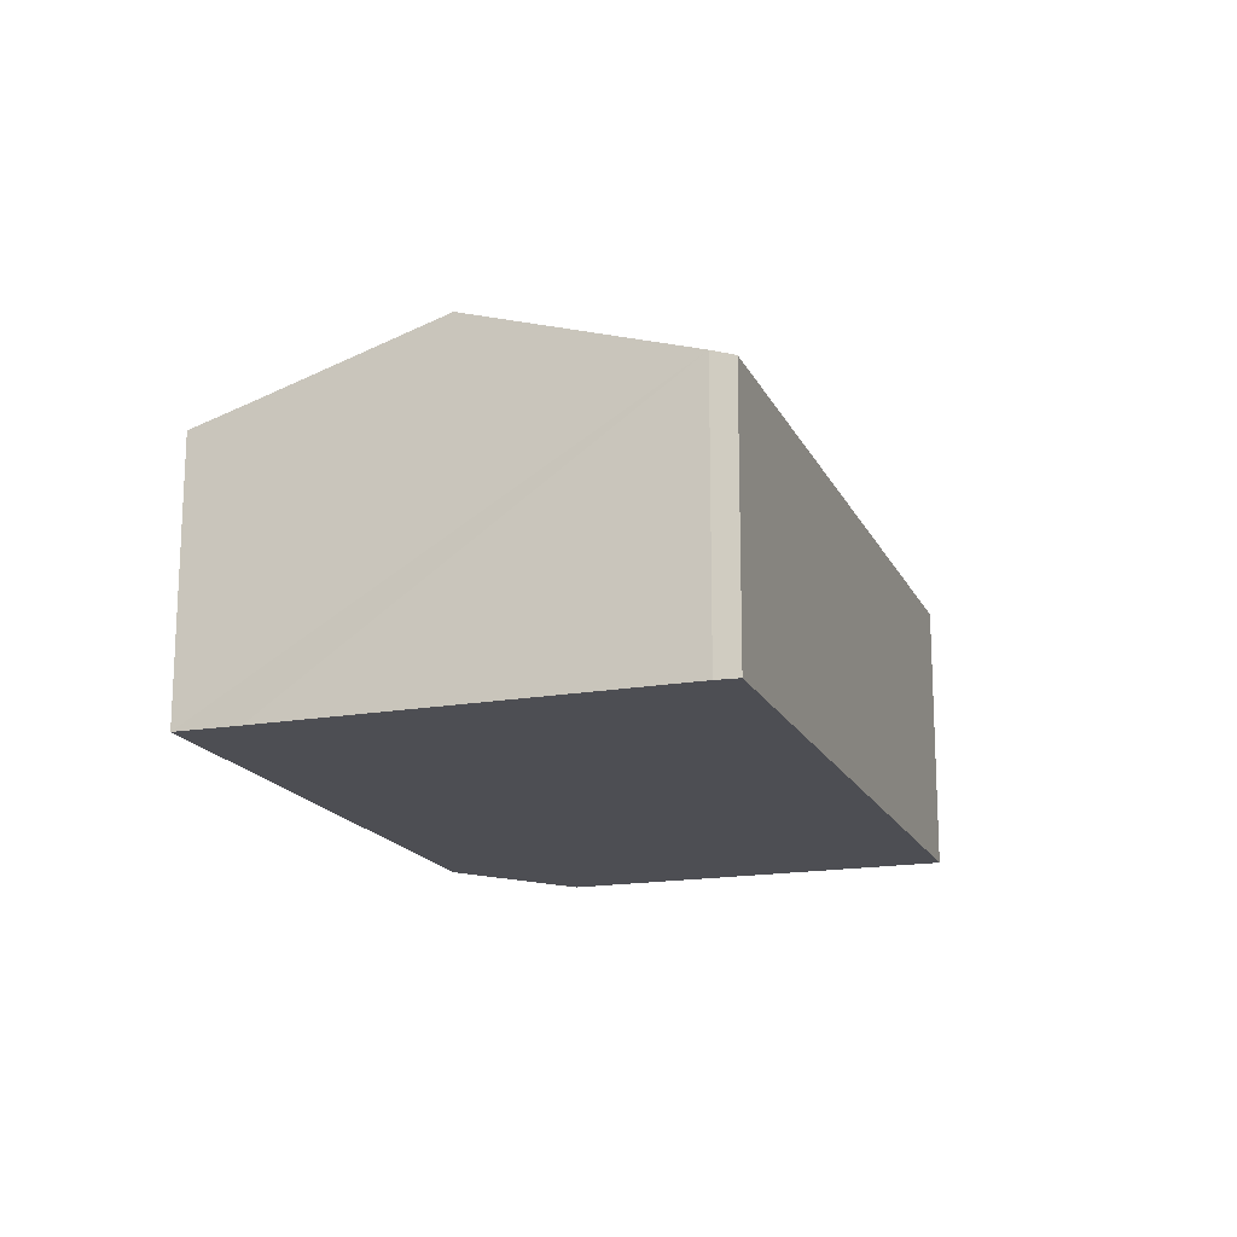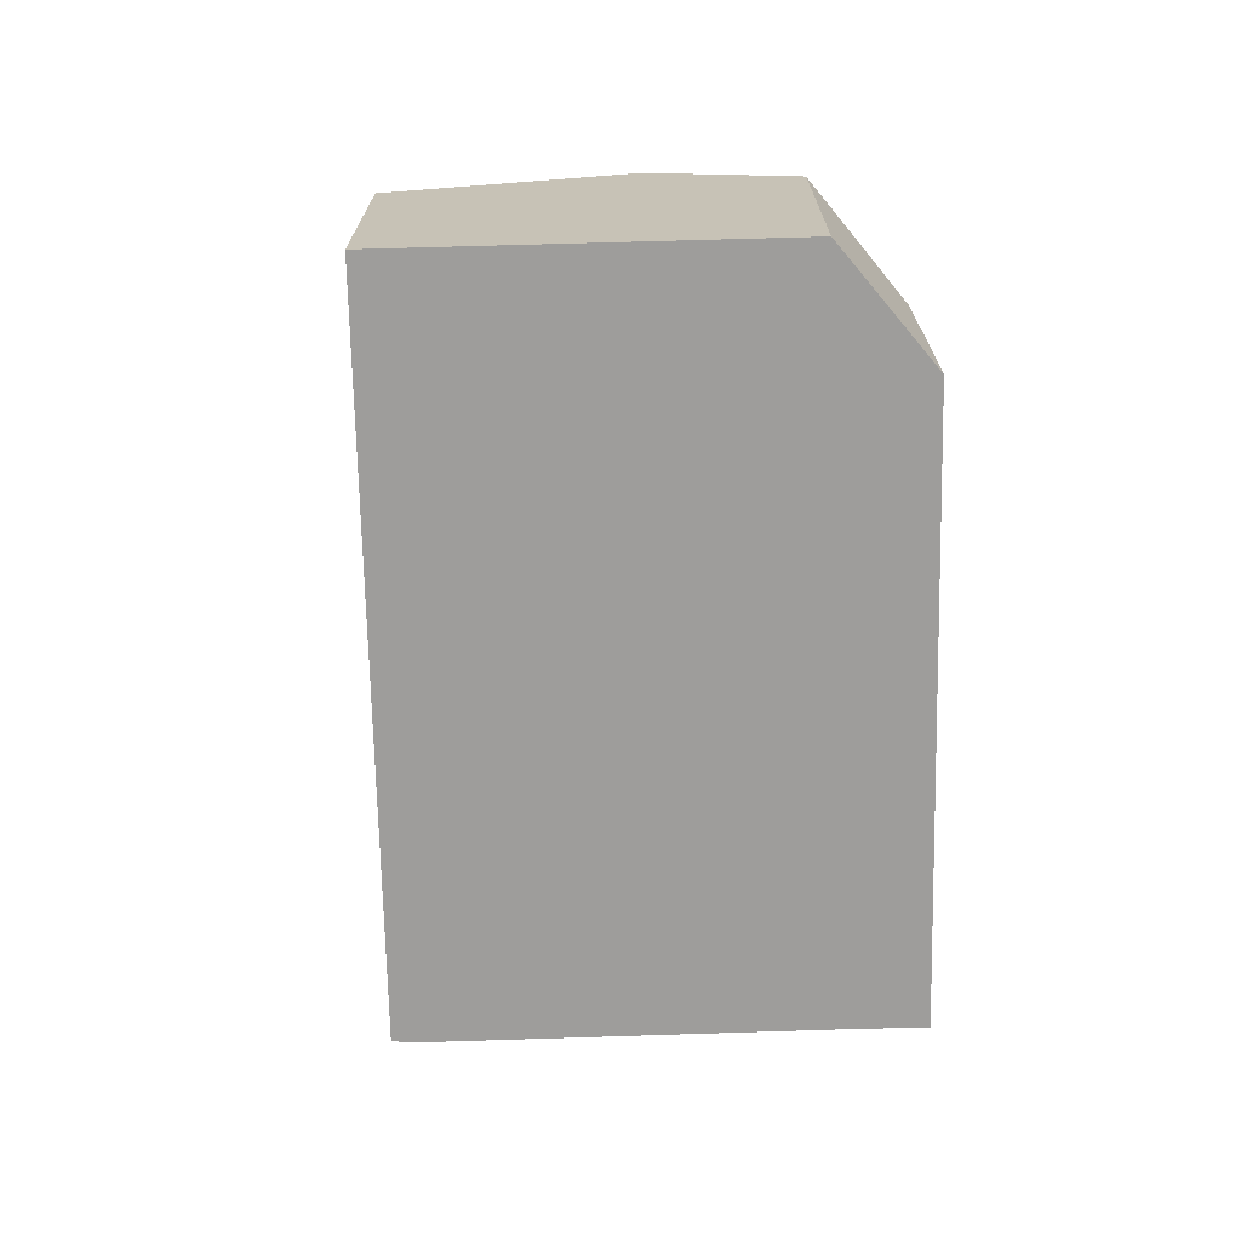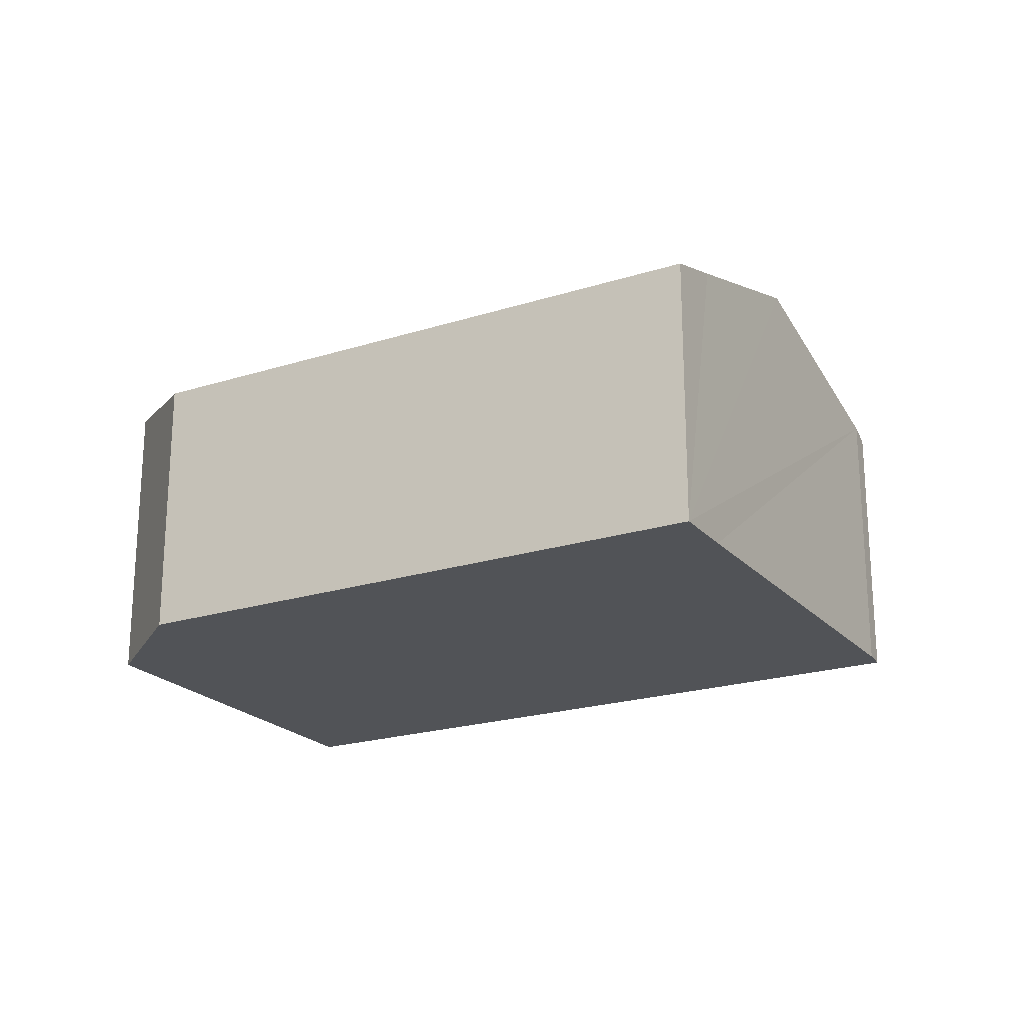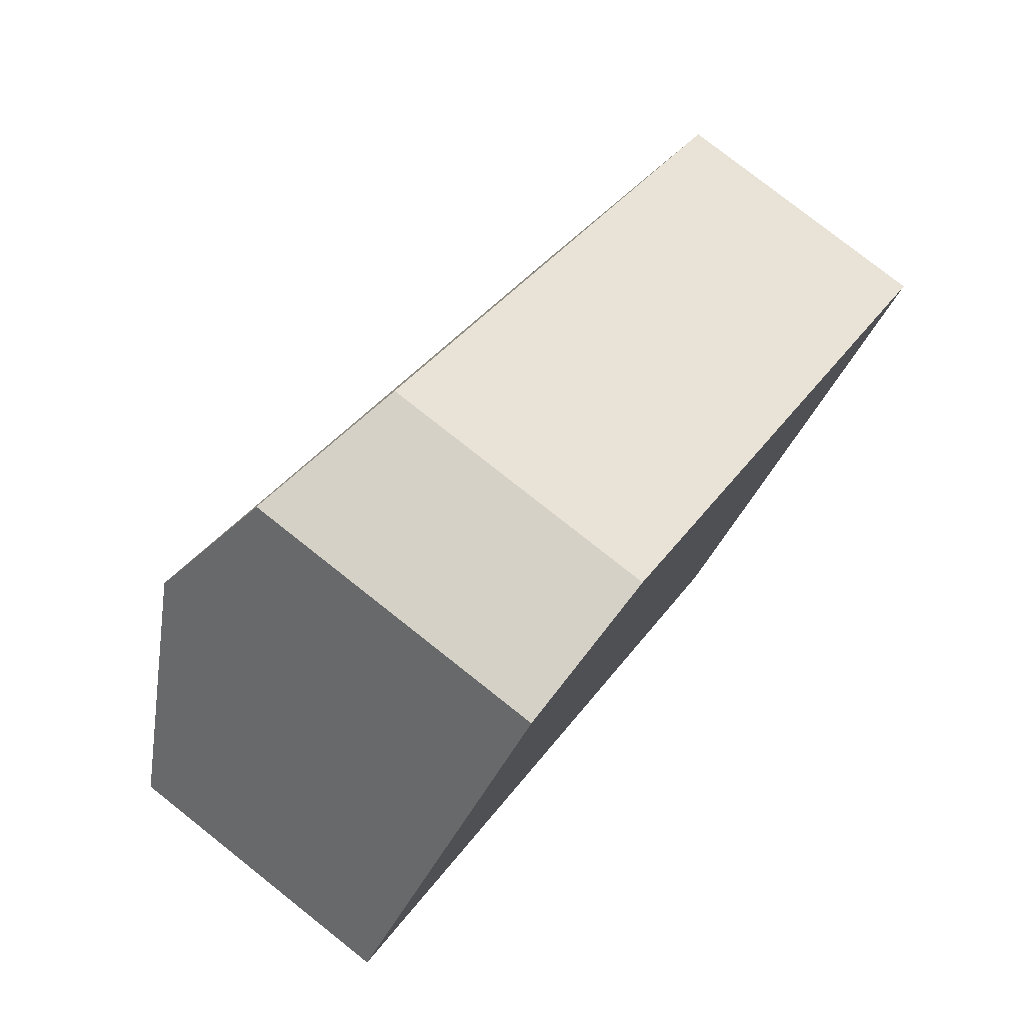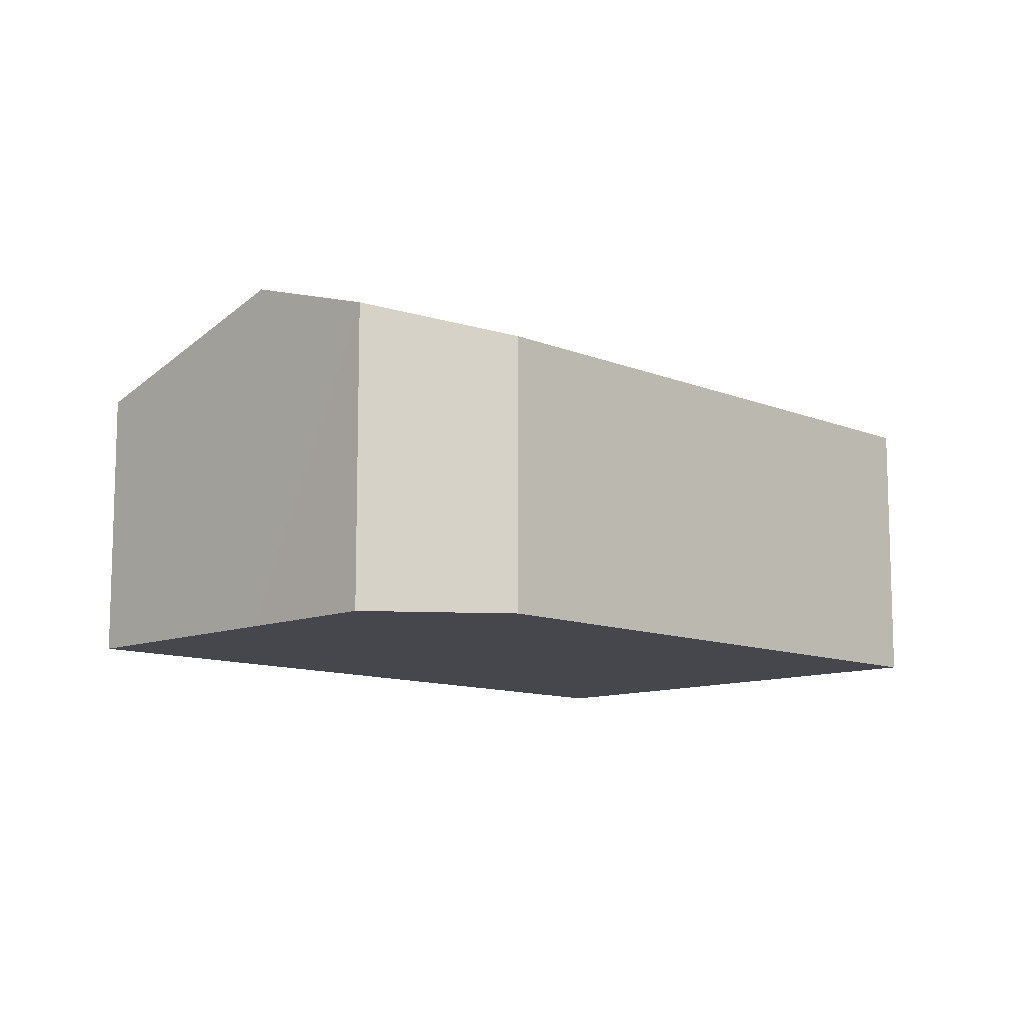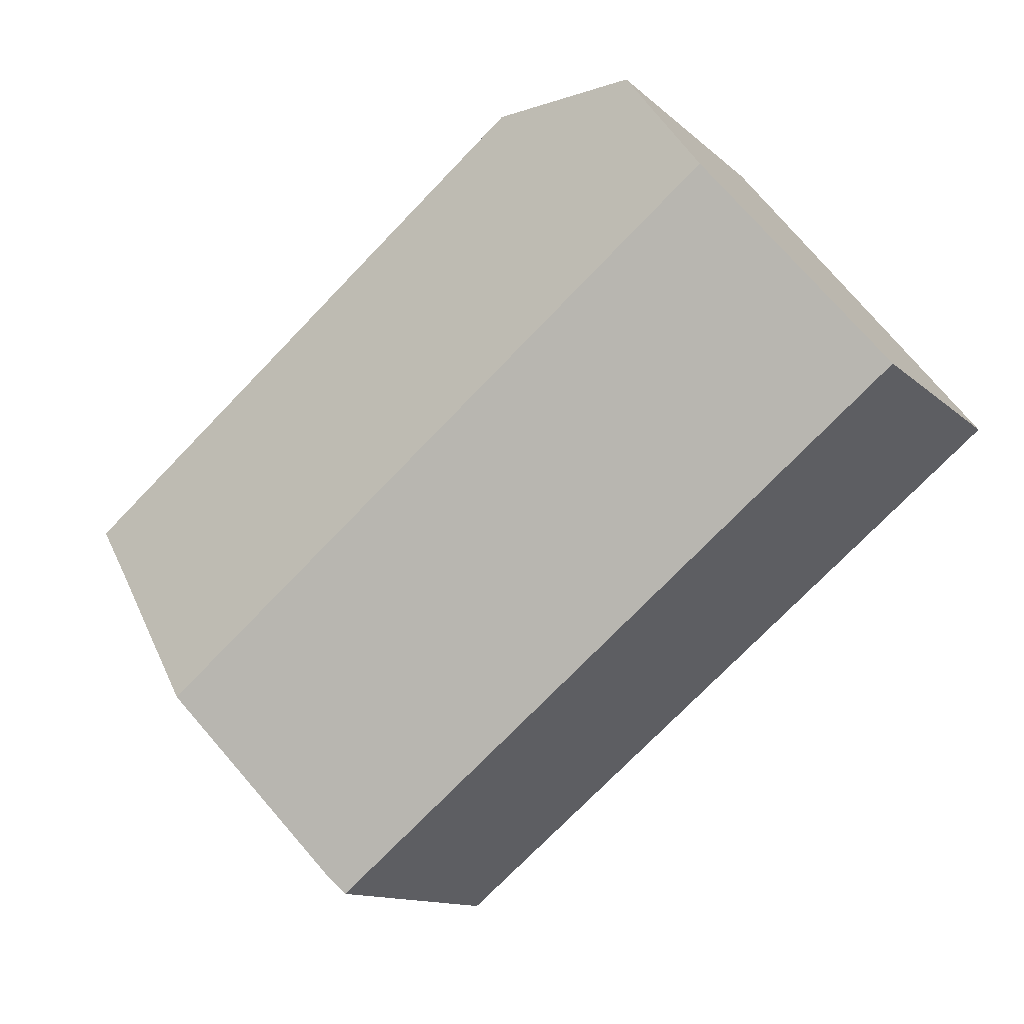
<metadata>
{"format":"obj","ext":"obj","renderer":"f3d","projection":"perspective","resolution":1024,"background":"white","views":[{"elev":-17.3,"azim":147.6,"up":"+Y"},{"elev":-70.6,"azim":-50.0,"up":"+Y"},{"elev":-21.7,"azim":67.9,"up":"+Y"},{"elev":78.8,"azim":-51.7,"up":"+Z"},{"elev":-10.9,"azim":-6.6,"up":"+Y"},{"elev":-12.5,"azim":-152.4,"up":"+Z"}]}
</metadata>
<code>
v  24.18 7.391 -1.953
v  6.832 8.182 8.607
v  11.01 7.397 8.607
v  23.05 7.934 -3.364
v  19.96 9.438 -7.312
v  4.232 9.438 5.331
v  0 7.394 4.528e-16
v  16.17 7.587 -12.17
v  15.73 7.394 -12.64
v  16.17 7.452e-16 -12.17
v  15.73 7.739e-16 -12.64
v  24.18 1.196e-16 -1.953
v  23.05 2.06e-16 -3.364
v  19.96 4.477e-16 -7.312
v  0 0 0
v  4.232 -3.264e-16 5.331
v  6.832 -5.27e-16 8.607
v  11.01 -5.27e-16 8.607
g defaultobject
f 1 2 3
f 2 1 4
f 2 4 5
f 2 5 6
f 7 8 9
f 8 7 5
f 5 7 6
f 10 9 8
f 9 10 11
f 12 4 1
f 4 12 5
f 5 12 8
f 8 12 13
f 8 13 14
f 8 14 10
f 11 7 9
f 7 11 15
f 15 6 7
f 6 15 2
f 2 15 16
f 2 16 17
f 17 3 2
f 3 17 18
f 18 1 3
f 1 18 12
f 18 13 12
f 13 18 14
f 14 18 17
f 14 17 10
f 10 17 16
f 10 16 15
f 10 15 11

</code>
